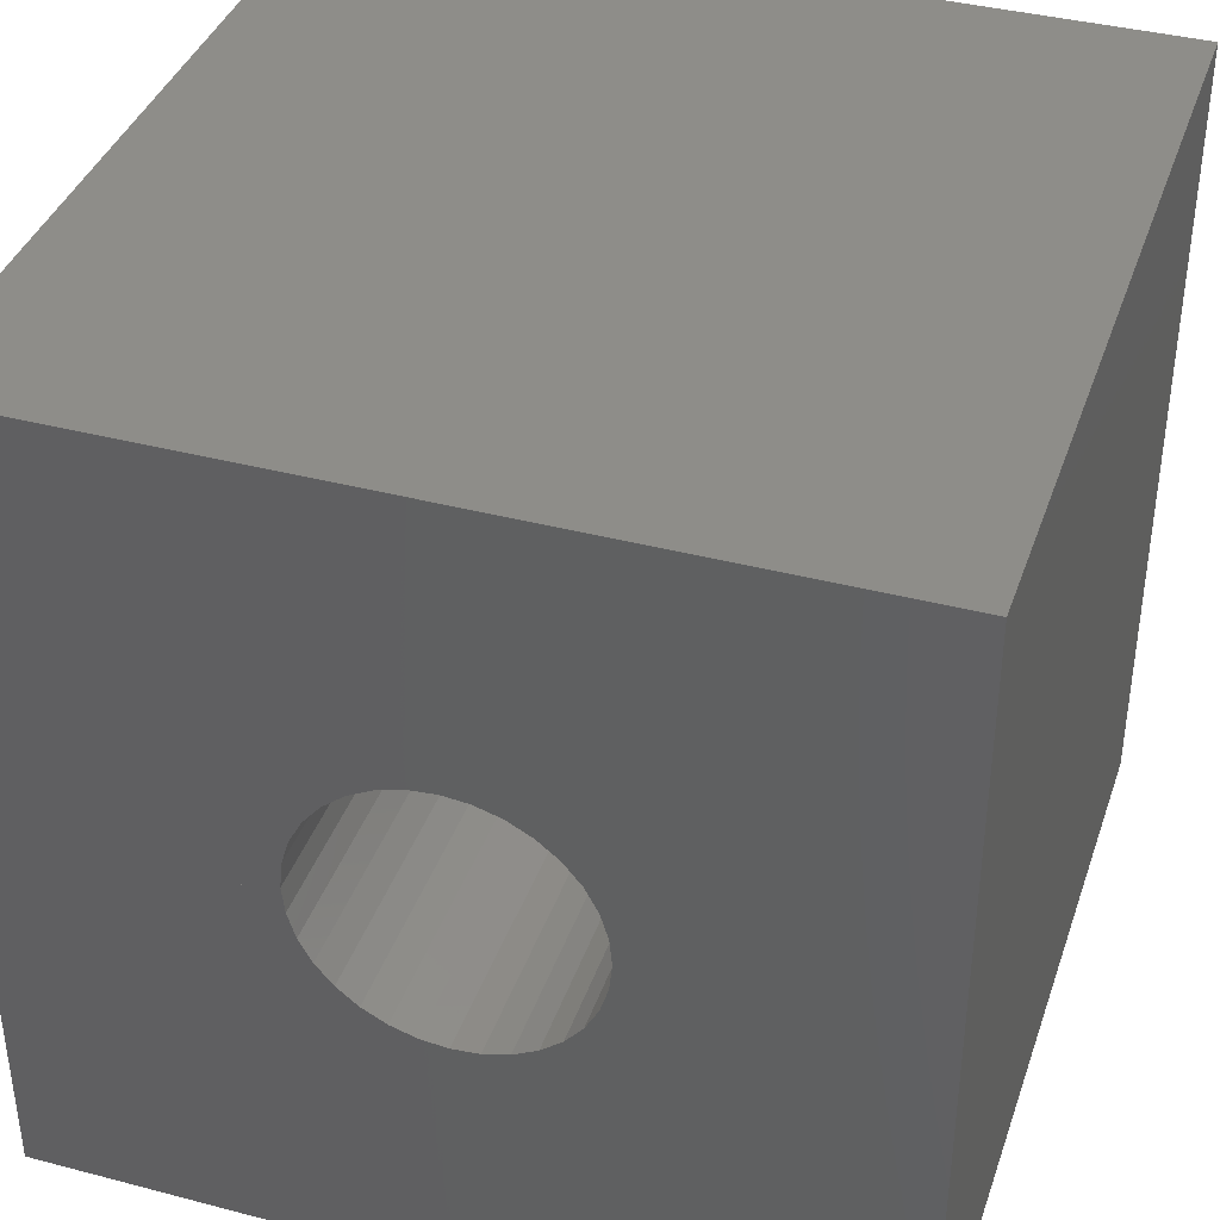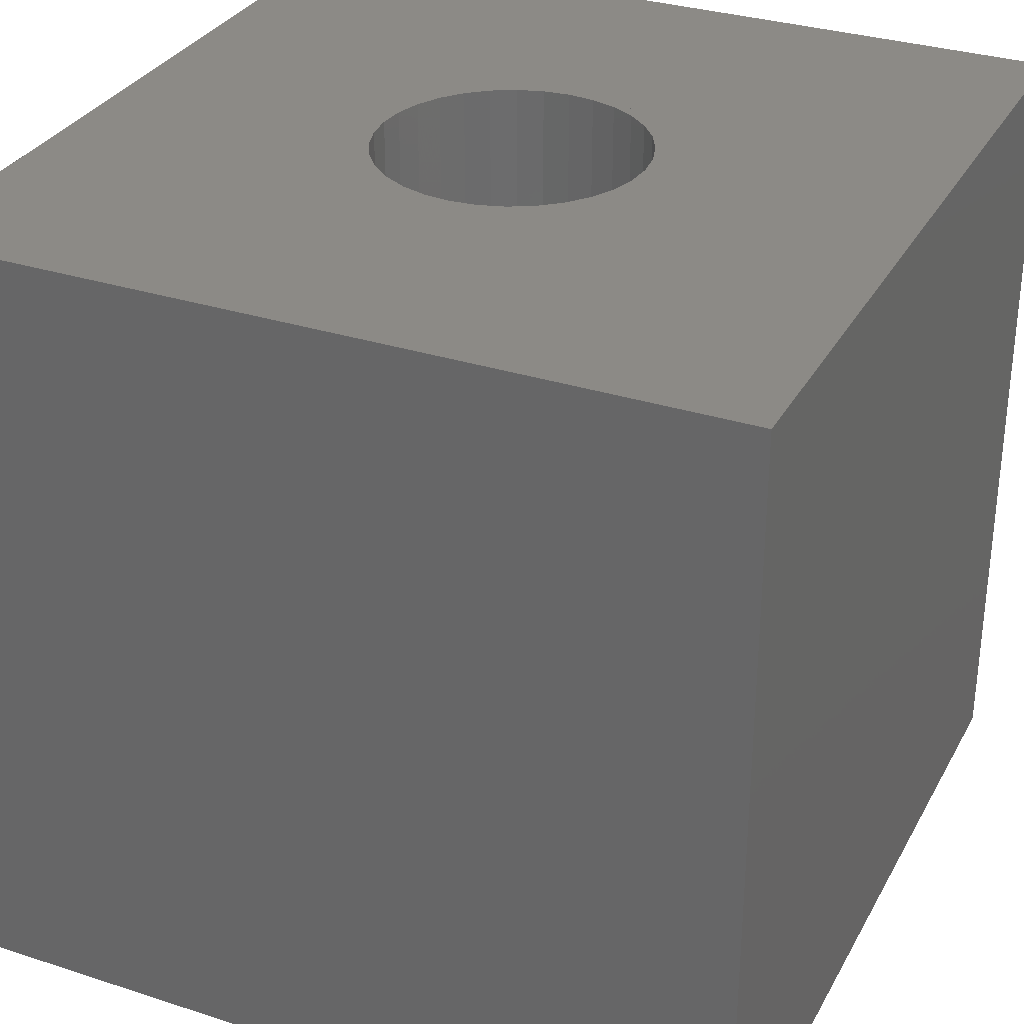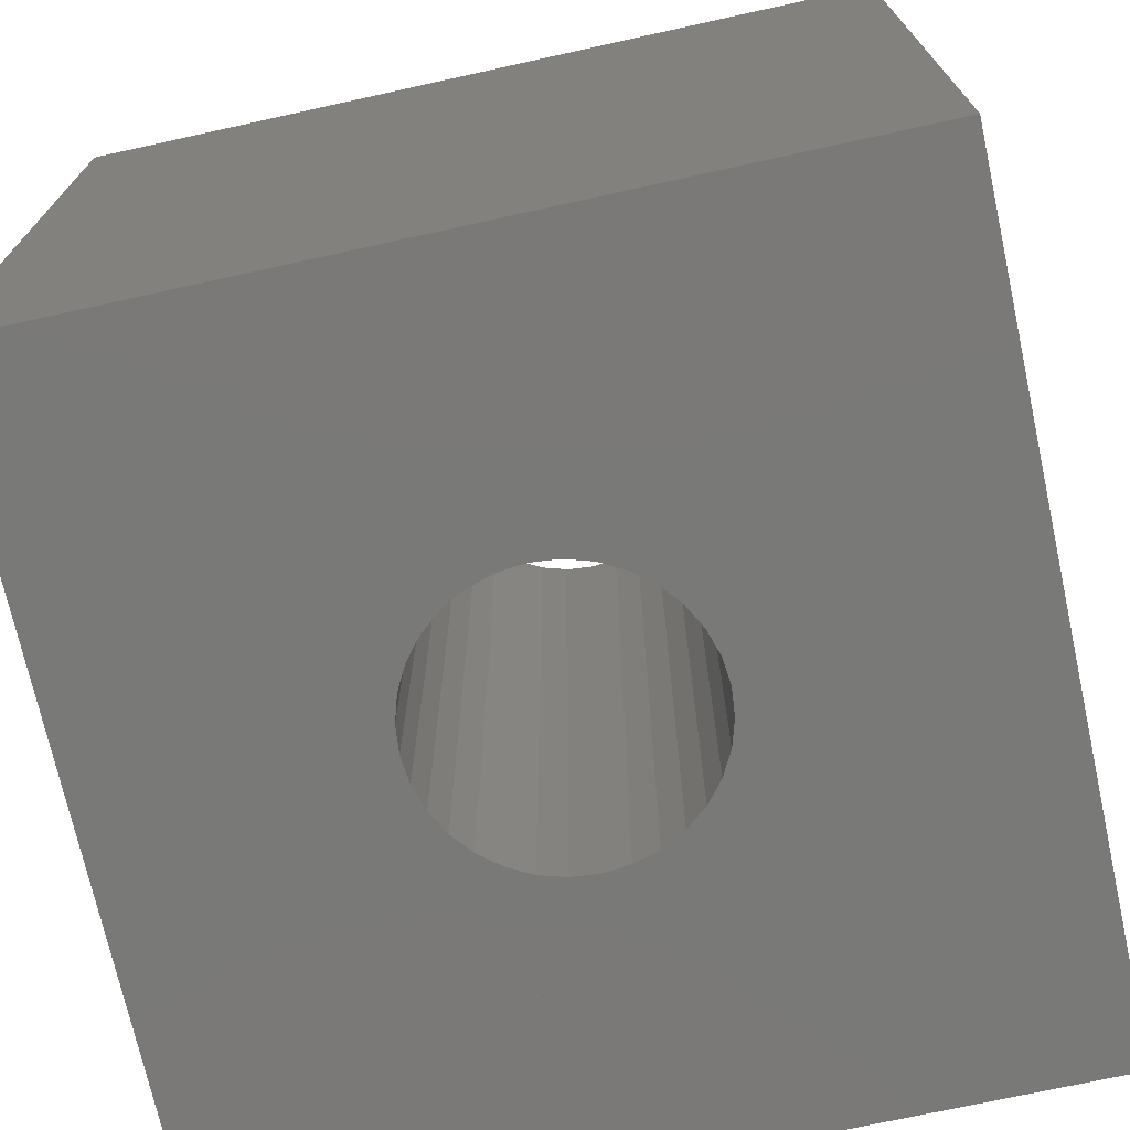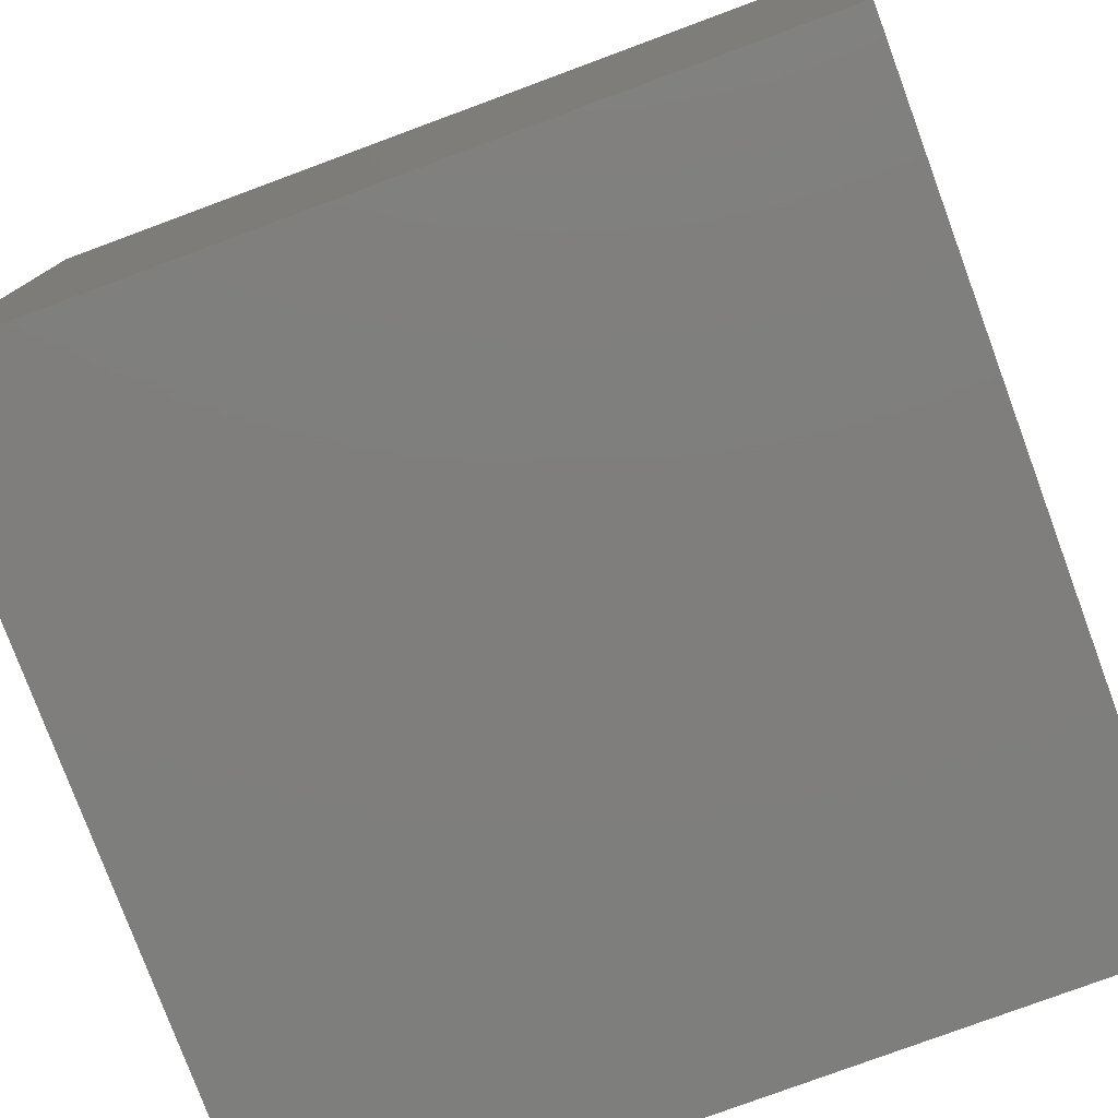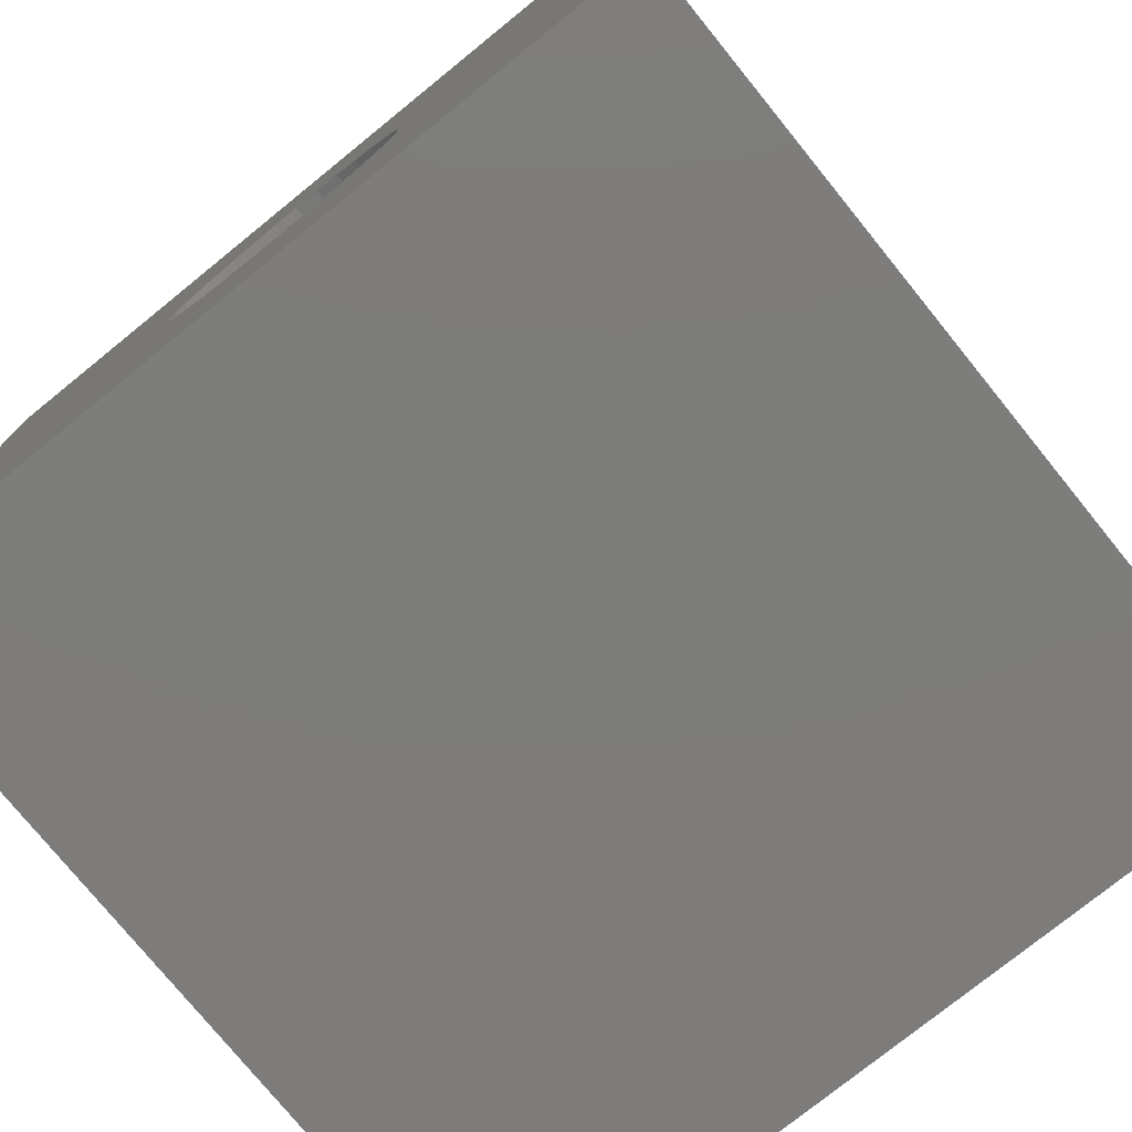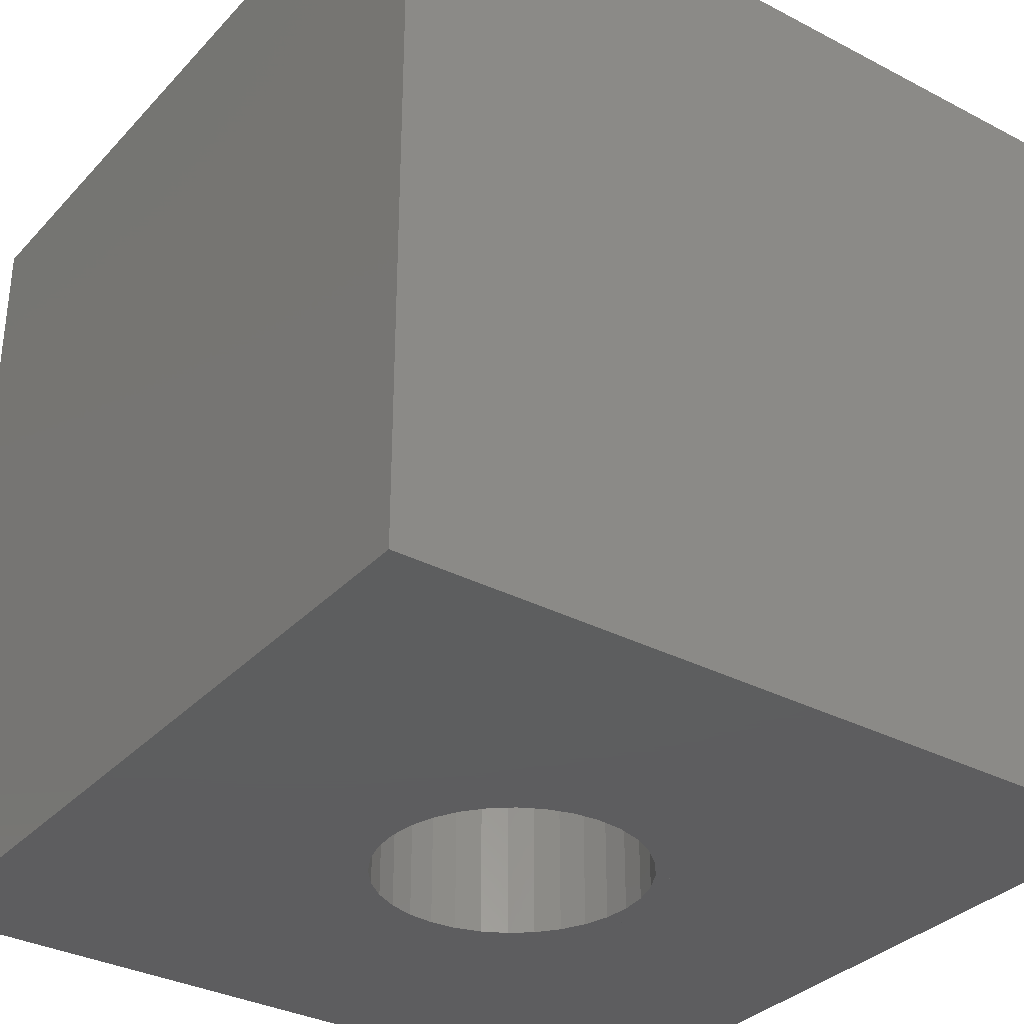
<metadata>
{"format":"stl","ext":"stl","renderer":"f3d","projection":"perspective","resolution":1024,"background":"white","views":[{"elev":38.8,"azim":-161.8,"up":"+Y"},{"elev":31.6,"azim":114.6,"up":"+Z"},{"elev":-72.2,"azim":-77.6,"up":"+Z"},{"elev":-78.3,"azim":-69.7,"up":"+Y"},{"elev":-76.4,"azim":39.0,"up":"+Y"},{"elev":-33.3,"azim":54.4,"up":"+Z"}]}
</metadata>
<code>
# stl→obj: 147 verts, 251 faces
v 15 10.43 10.43
v 15 -15 -15
v 15 10.43 -15
v 15 10.43 15
v 15 -15 15
v 15 15 15
v 15 15 -15
v 4.157 -2.778 -15
v 4.474 -2.392 -15
v 3.536 -3.536 -15
v 0.6897 -7.003 -15
v -5.873 -15 -15
v -4.75 -2.539 -15
v -3.536 -3.536 -15
v -2.778 -4.157 -15
v -1.99 -4.804 -15
v 0 -6.437 -15
v -15 -15 -15
v -15 5.873 -15
v -5.546 5.546 -15
v -15 15 -15
v -6.477 15 -15
v -5 0 -15
v -4.904 -0.9755 -15
v -4.855 -1.473 -15
v -4.804 -1.99 -15
v -4.552 4.552 -15
v -3.523 15 -15
v 1.563 -5.154 -15
v 2.392 -4.474 -15
v 2.778 -4.157 -15
v 5.873 15 -15
v -3.536 3.536 -15
v -4.157 2.778 -15
v -4.804 1.99 -15
v 10.43 15 -15
v -1.99 4.804 -15
v -2.778 4.157 -15
v 11.47 6.129 -15
v 0 5 -15
v -1.473 4.855 -15
v 9.752 4.039 -15
v 0.9755 4.904 -15
v 7.693 1.53 -15
v 1.913 4.619 -15
v 1.473 4.855 -15
v 5.154 -1.563 -15
v 5 0 -15
v 4.904 0.9755 -15
v 4.804 1.99 -15
v 4.691 3.135 -15
v -1.913 4.619 -15
v -4.474 2.392 -15
v -4.904 0.9755 -15
v 4.904 -0.9755 -15
v 4.804 -1.99 -15
v 0 -5 -15
v 4.619 -1.913 -15
v 1.913 -4.619 -15
v 0.4973 -5.049 -15
v 0.9755 -4.904 -15
v -0.9755 -4.904 -15
v -2.392 -4.474 -15
v -4.157 -2.778 -15
v 3.536 3.536 -15
v 2.778 4.157 -15
v 4.75 2.539 -15
v -0.9755 4.904 -15
v 4.619 1.913 -15
v 4.474 2.392 -15
v 4.157 2.778 -15
v -4.619 1.913 -15
v -4.619 -1.913 -15
v -1.913 -4.619 -15
v -15 -15 15
v -15 5.873 -5.873
v -15 5.873 15
v -15 15 15
v 4.474 -2.392 15
v 4.157 -2.778 15
v 3.536 -3.536 15
v -5.873 -15 15
v 0 -6.437 15
v -1.99 -4.804 15
v -2.778 -4.157 15
v -3.536 -3.536 15
v -4.75 -2.539 15
v 0.6897 -7.003 15
v -6.477 15 15
v -5.546 5.546 15
v -4.804 -1.99 15
v -4.855 -1.473 15
v -4.904 -0.9755 15
v -5 0 15
v -3.523 15 15
v -4.552 4.552 15
v 2.778 -4.157 15
v 2.392 -4.474 15
v 1.563 -5.154 15
v 5.873 15 15
v -3.536 3.536 15
v -4.157 2.778 15
v -4.804 1.99 15
v -2.778 4.157 15
v -1.99 4.804 15
v 10.43 15 15
v -1.473 4.855 15
v 0 5 15
v 11.47 6.129 15
v 0.9755 4.904 15
v 9.752 4.039 15
v 1.473 4.855 15
v 1.913 4.619 15
v 4.691 3.135 15
v 7.693 1.53 15
v 4.804 1.99 15
v 4.904 0.9755 15
v 5 0 15
v 5.154 -1.563 15
v -1.913 4.619 15
v -4.904 0.9755 15
v -4.474 2.392 15
v 4.904 -0.9755 15
v 4.804 -1.99 15
v 0 -5 15
v 4.619 -1.913 15
v 1.913 -4.619 15
v 0.4973 -5.049 15
v 0.9755 -4.904 15
v -2.392 -4.474 15
v -0.9755 -4.904 15
v -4.157 -2.778 15
v 3.536 3.536 15
v 4.75 2.539 15
v 2.778 4.157 15
v -0.9755 4.904 15
v 4.619 1.913 15
v 4.474 2.392 15
v 4.157 2.778 15
v -4.619 1.913 15
v -4.619 -1.913 15
v -1.913 -4.619 15
v -5.873 -15 -5.873
v -6.477 15 6.477
v -3.523 15 3.523
v 5.873 15 -5.873
v 10.43 15 -10.43
f 1 2 3
f 1 4 5
f 1 5 2
f 6 1 3
f 6 3 7
f 1 6 4
f 8 9 3
f 8 3 2
f 8 2 10
f 11 10 2
f 11 2 12
f 13 14 15
f 13 15 16
f 13 16 17
f 13 17 11
f 13 11 12
f 13 12 18
f 13 18 19
f 20 21 22
f 23 24 25
f 23 25 26
f 23 26 13
f 23 13 19
f 23 19 21
f 23 21 20
f 27 20 22
f 27 22 28
f 23 20 27
f 29 30 31
f 29 31 10
f 29 10 11
f 29 11 17
f 28 32 33
f 28 33 27
f 34 35 27
f 34 27 33
f 36 37 38
f 36 38 33
f 36 33 32
f 7 3 39
f 7 39 40
f 7 40 41
f 7 41 37
f 7 37 36
f 42 43 40
f 42 40 39
f 44 45 46
f 44 46 42
f 47 48 49
f 47 49 50
f 47 50 51
f 47 51 44
f 52 38 37
f 52 37 41
f 53 54 35
f 55 48 47
f 55 47 56
f 57 29 17
f 57 17 16
f 58 55 56
f 58 56 9
f 59 30 29
f 59 29 60
f 61 60 57
f 62 16 63
f 64 14 13
f 64 13 26
f 65 66 51
f 65 51 67
f 65 67 50
f 52 41 68
f 45 43 46
f 69 70 50
f 69 50 49
f 71 70 69
f 72 53 34
f 73 64 26
f 73 26 25
f 73 25 24
f 74 63 15
f 59 31 30
f 8 58 9
f 75 76 19
f 75 19 18
f 76 75 77
f 76 21 19
f 76 77 78
f 76 78 21
f 79 80 81
f 79 81 5
f 79 5 4
f 81 82 5
f 83 84 85
f 83 85 86
f 83 86 87
f 83 87 77
f 83 77 75
f 83 75 82
f 83 82 88
f 89 78 90
f 77 87 91
f 77 91 92
f 77 92 93
f 77 93 94
f 77 94 90
f 77 90 78
f 95 89 90
f 95 90 96
f 96 90 94
f 81 97 98
f 81 98 99
f 81 99 83
f 81 83 88
f 100 95 96
f 100 96 101
f 102 101 96
f 102 96 103
f 101 104 105
f 101 106 100
f 107 108 109
f 107 109 4
f 107 4 6
f 107 6 106
f 107 106 105
f 110 111 109
f 110 109 108
f 112 113 114
f 112 114 115
f 112 115 111
f 116 117 118
f 116 118 119
f 116 119 115
f 116 115 114
f 104 120 107
f 104 107 105
f 121 122 103
f 118 123 124
f 118 124 119
f 125 84 83
f 125 83 99
f 126 79 124
f 126 124 123
f 127 128 99
f 127 99 98
f 125 128 129
f 130 84 131
f 132 91 87
f 132 87 86
f 133 134 114
f 133 114 135
f 116 134 133
f 136 107 120
f 110 113 112
f 137 117 116
f 137 116 138
f 137 138 139
f 102 122 140
f 141 92 91
f 141 91 132
f 141 93 92
f 85 130 142
f 97 127 98
f 80 79 126
f 5 143 12
f 5 12 2
f 143 5 82
f 143 18 12
f 143 82 75
f 143 75 18
f 78 144 22
f 78 22 21
f 144 78 89
f 145 28 22
f 145 22 144
f 89 95 145
f 89 145 144
f 146 32 28
f 146 28 145
f 100 146 145
f 100 145 95
f 147 36 32
f 147 32 146
f 106 147 146
f 106 146 100
f 147 7 36
f 106 6 7
f 106 7 147
f 10 80 8
f 81 80 10
f 14 85 15
f 86 85 14
f 23 93 24
f 94 93 23
f 23 54 94
f 121 94 54
f 31 81 10
f 97 81 31
f 33 102 34
f 33 101 102
f 38 101 33
f 104 101 38
f 40 136 68
f 40 108 136
f 40 43 108
f 43 110 108
f 45 66 113
f 135 113 66
f 48 117 49
f 118 117 48
f 52 104 38
f 120 104 52
f 72 121 54
f 140 121 72
f 55 118 48
f 123 118 55
f 62 125 57
f 131 125 62
f 55 58 123
f 126 123 58
f 59 61 127
f 61 129 127
f 57 129 61
f 57 125 129
f 74 131 62
f 142 131 74
f 64 86 14
f 132 86 64
f 65 135 66
f 133 135 65
f 71 133 65
f 139 133 71
f 68 120 52
f 136 120 68
f 45 110 43
f 113 110 45
f 49 137 69
f 49 117 137
f 71 69 139
f 137 139 69
f 72 34 140
f 102 140 34
f 73 132 64
f 73 141 132
f 24 141 73
f 93 141 24
f 15 142 74
f 15 85 142
f 59 97 31
f 127 97 59
f 8 126 58
f 80 126 8

</code>
